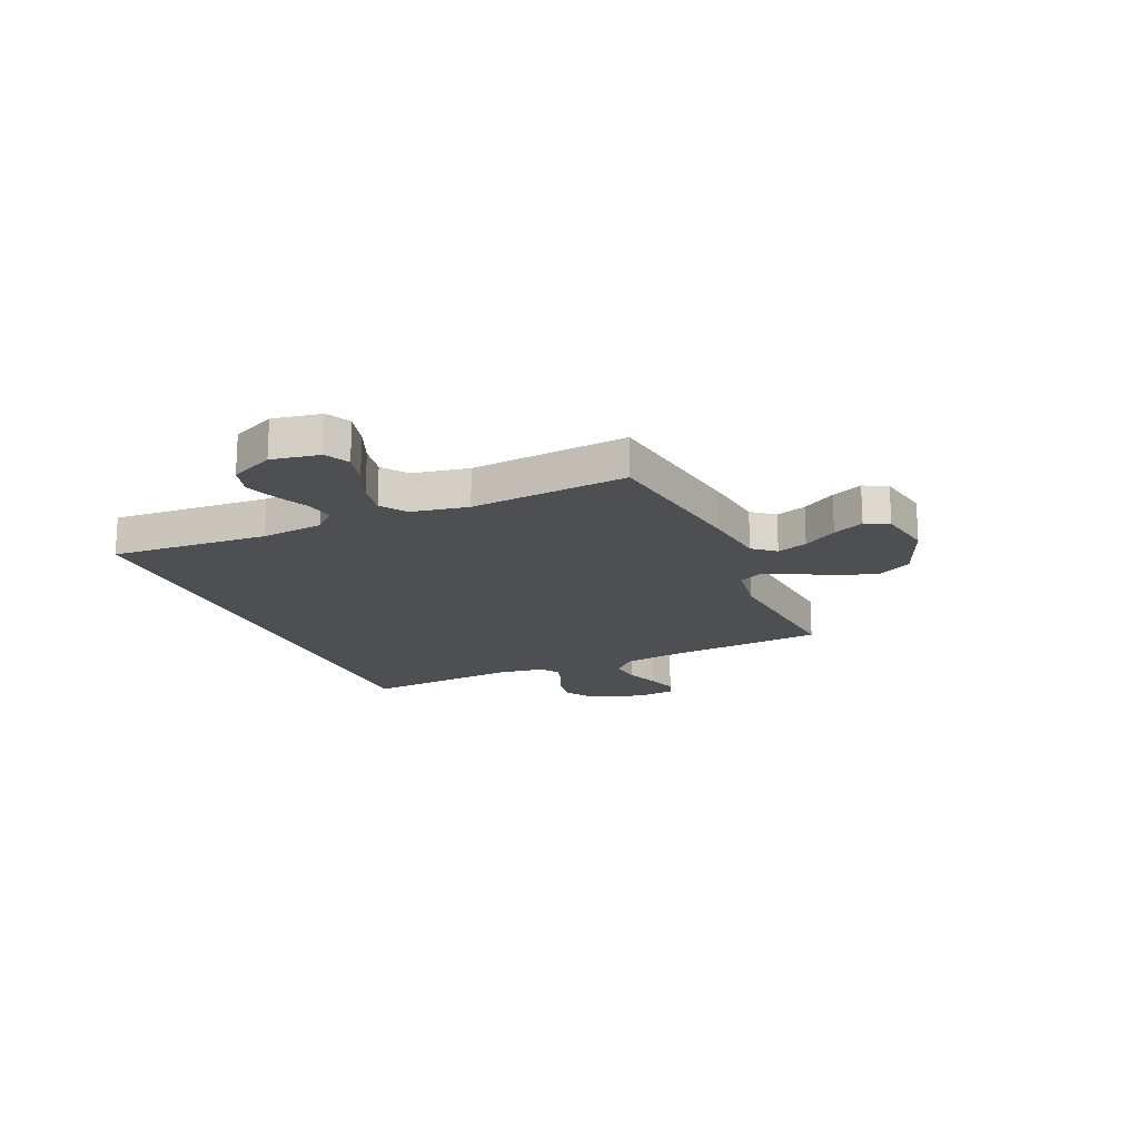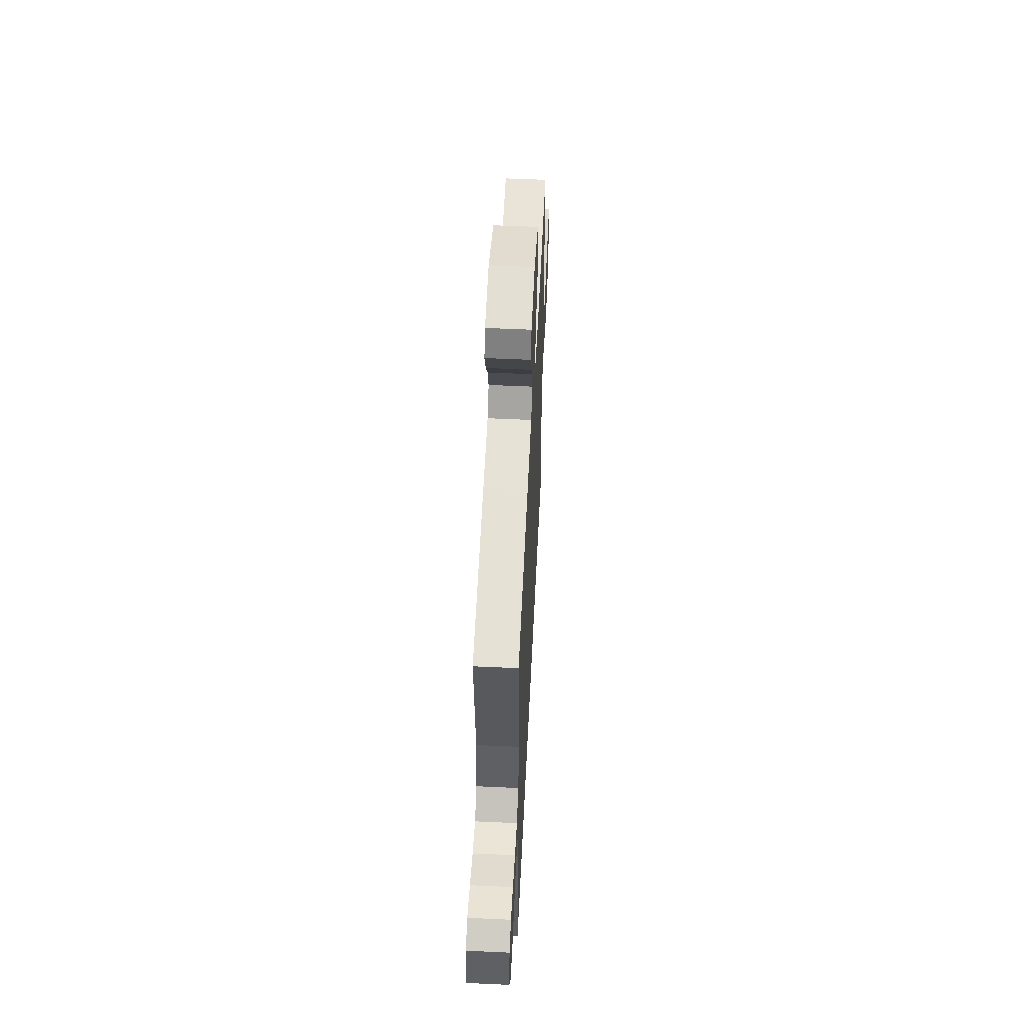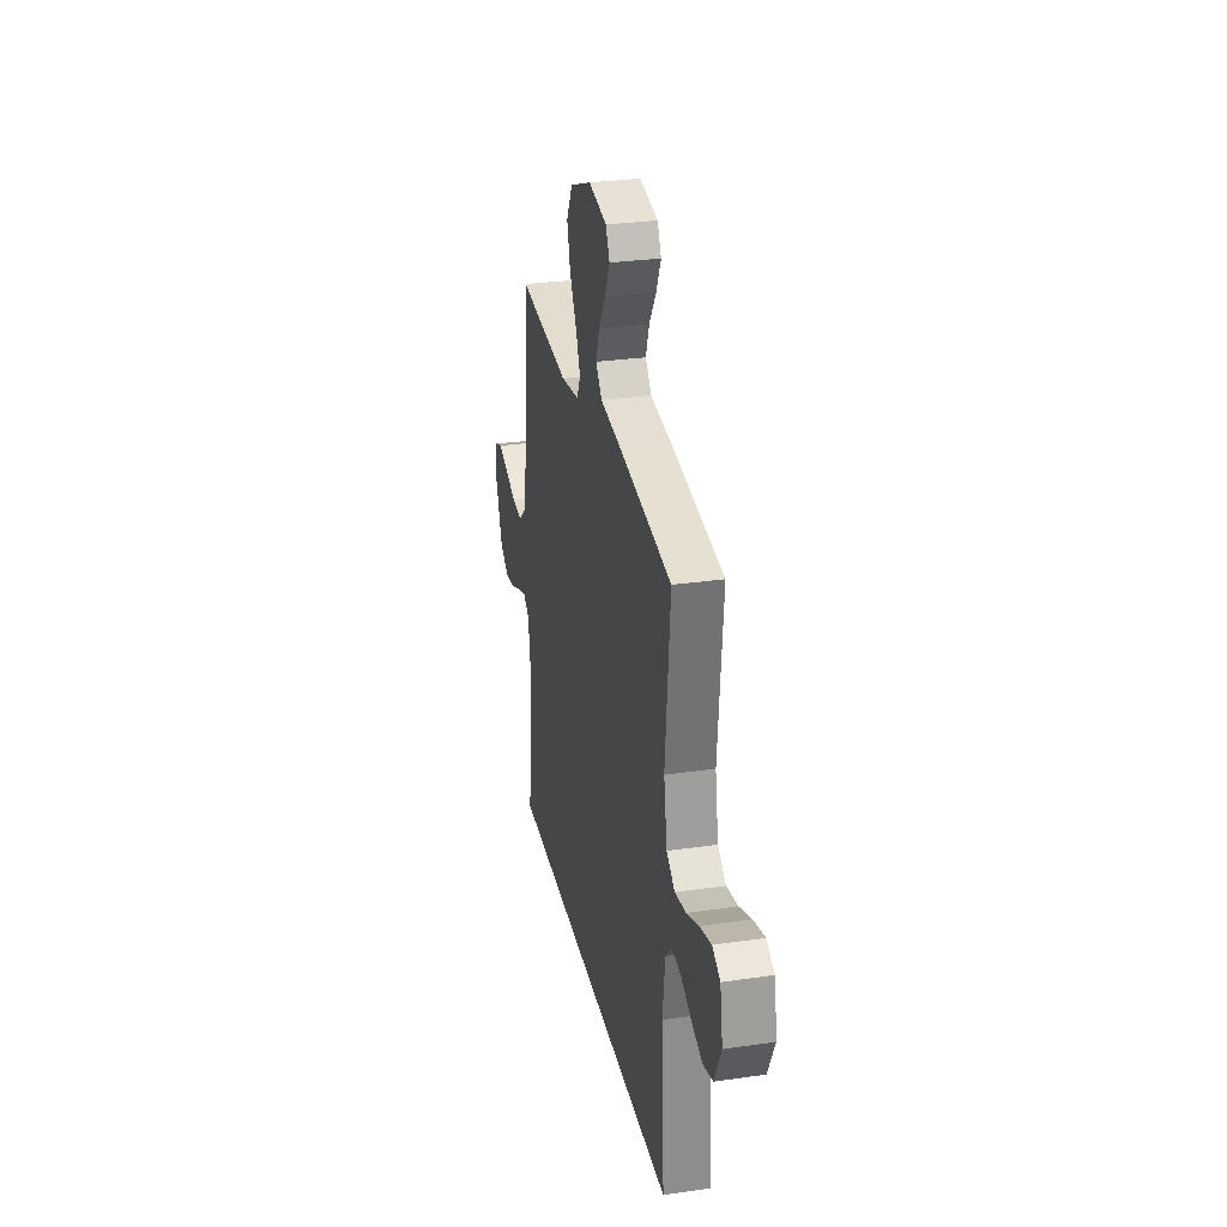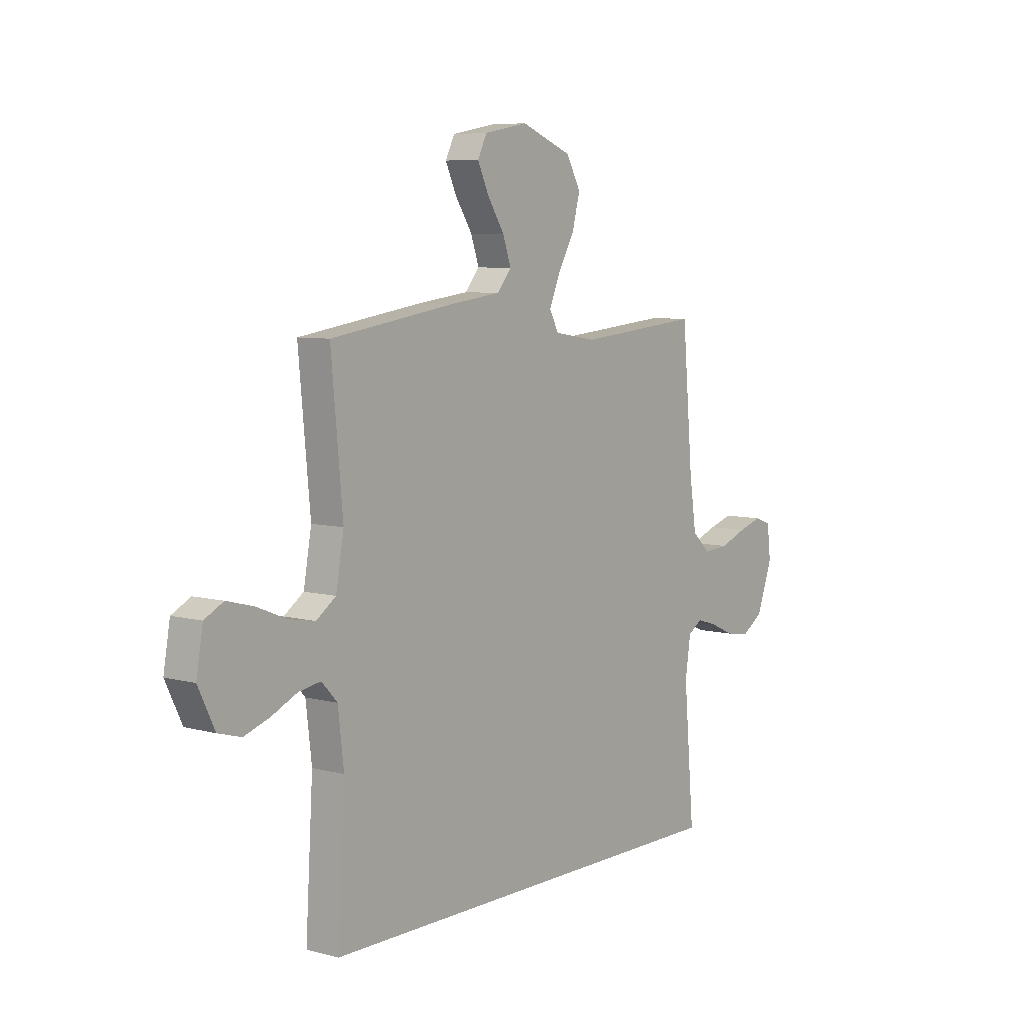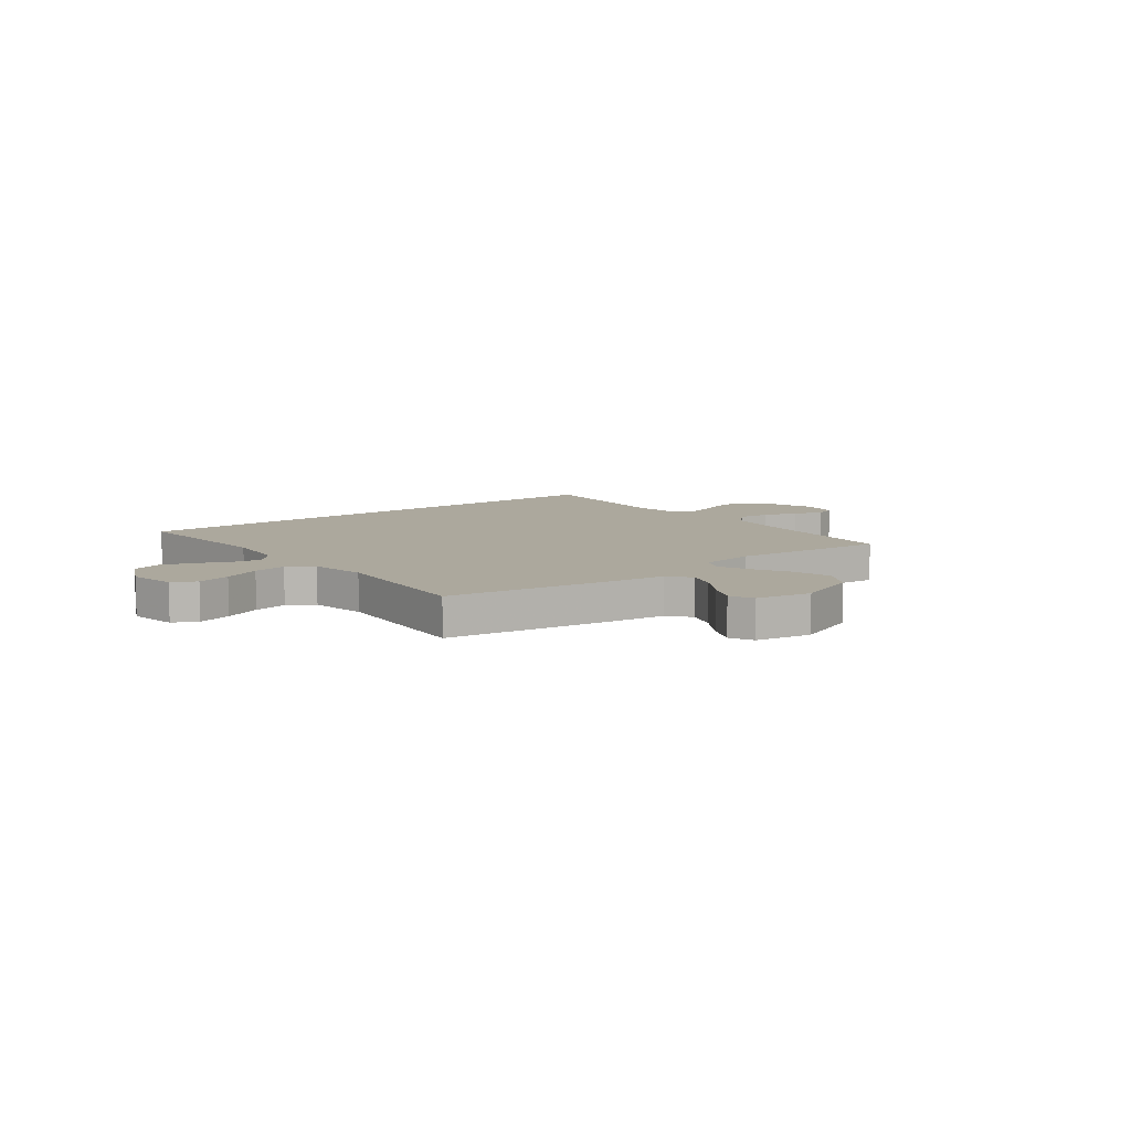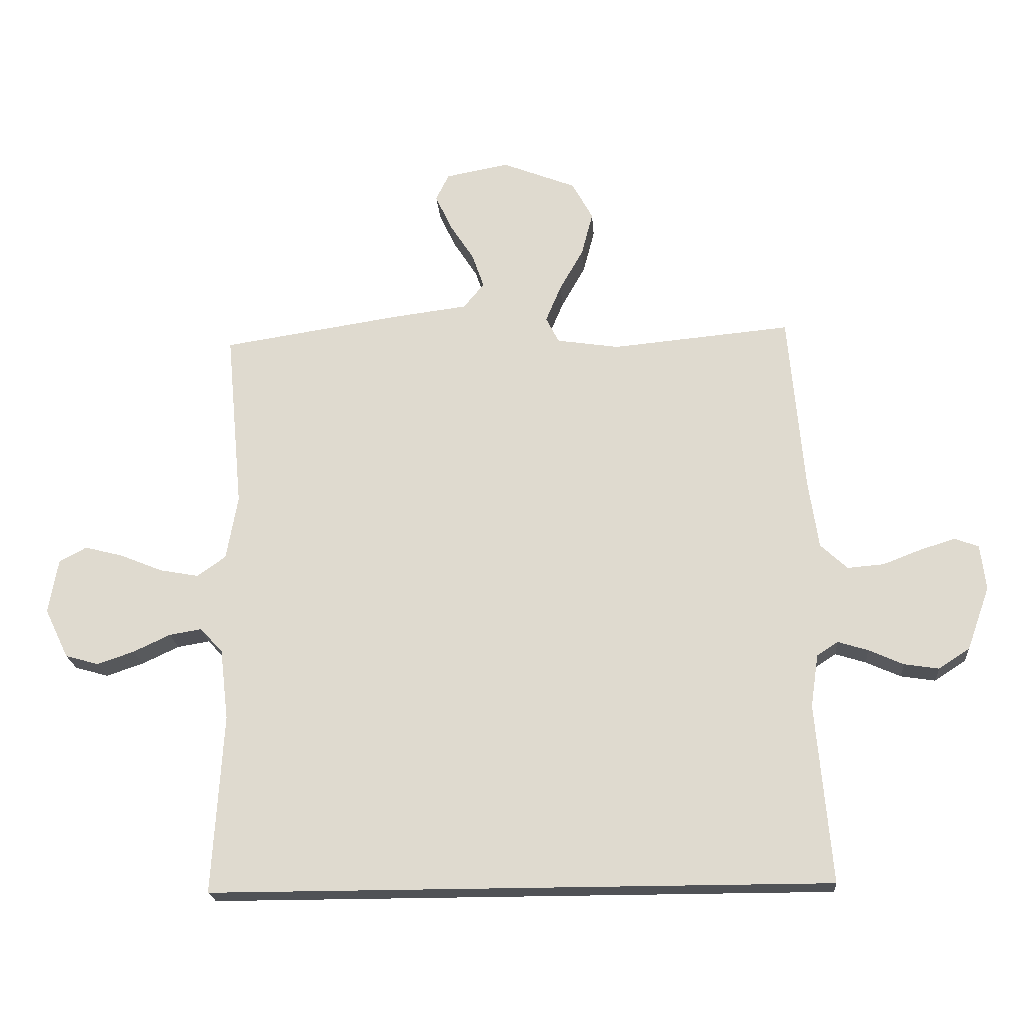
<metadata>
{"format":"obj","ext":"obj","renderer":"f3d","projection":"perspective","resolution":1024,"background":"white","views":[{"elev":-17.9,"azim":-66.8,"up":"+Y"},{"elev":55.6,"azim":-87.2,"up":"+Z"},{"elev":29.3,"azim":-102.1,"up":"+Z"},{"elev":7.0,"azim":-52.2,"up":"+Z"},{"elev":8.6,"azim":-37.9,"up":"+Y"},{"elev":-20.8,"azim":4.3,"up":"+Z"}]}
</metadata>
<code>
v -0.5 0.07 0.5
v -0.2 0.07 0.546
v -0.075 0.07 0.562
v -0.04 0.07 0.604
v -0.06 0.07 0.662
v -0.101 0.07 0.726
v -0.128 0.07 0.785
v -0.106 0.07 0.83
v 0 0.07 0.85
v 0.124 0.07 0.801
v 0.159 0.07 0.737
v 0.14 0.07 0.664
v 0.1 0.07 0.593
v 0.074 0.07 0.531
v 0.096 0.07 0.488
v 0.2 0.07 0.472
v 0.5 0.07 0.5
v 0.526 0.07 0.2
v 0.543 0.07 0.085
v 0.588 0.07 0.043
v 0.649 0.07 0.048
v 0.714 0.07 0.073
v 0.772 0.07 0.091
v 0.812 0.07 0.076
v 0.821 0.07 0
v 0.783 0.07 -0.106
v 0.731 0.07 -0.14
v 0.673 0.07 -0.131
v 0.615 0.07 -0.105
v 0.564 0.07 -0.089
v 0.529 0.07 -0.112
v 0.516 0.07 -0.2
v 0.542 0.07 -0.5
v -0.494 0.07 -0.5
v -0.476 0.07 -0.2
v -0.49 0.07 -0.081
v -0.528 0.07 -0.04
v -0.582 0.07 -0.049
v -0.644 0.07 -0.078
v -0.706 0.07 -0.099
v -0.762 0.07 -0.083
v -0.802 0.07 0
v -0.786 0.07 0.092
v -0.74 0.07 0.116
v -0.675 0.07 0.099
v -0.604 0.07 0.07
v -0.539 0.07 0.058
v -0.491 0.07 0.092
v -0.472 0.07 0.2
v -0.5 0 0.5
v -0.2 0 0.546
v -0.075 0 0.562
v -0.04 0 0.604
v -0.06 0 0.662
v -0.101 0 0.726
v -0.128 0 0.785
v -0.106 0 0.83
v 0 0 0.85
v 0.124 0 0.801
v 0.159 0 0.737
v 0.14 0 0.664
v 0.1 0 0.593
v 0.074 0 0.531
v 0.096 0 0.488
v 0.2 0 0.472
v 0.5 0 0.5
v 0.526 0 0.2
v 0.543 0 0.085
v 0.588 0 0.043
v 0.649 0 0.048
v 0.714 0 0.073
v 0.772 0 0.091
v 0.812 0 0.076
v 0.821 0 0
v 0.783 0 -0.106
v 0.731 0 -0.14
v 0.673 0 -0.131
v 0.615 0 -0.105
v 0.564 0 -0.089
v 0.529 0 -0.112
v 0.516 0 -0.2
v 0.542 0 -0.5
v -0.494 0 -0.5
v -0.476 0 -0.2
v -0.49 0 -0.081
v -0.528 0 -0.04
v -0.582 0 -0.049
v -0.644 0 -0.078
v -0.706 0 -0.099
v -0.762 0 -0.083
v -0.802 0 0
v -0.786 0 0.092
v -0.74 0 0.116
v -0.675 0 0.099
v -0.604 0 0.07
v -0.539 0 0.058
v -0.491 0 0.092
v -0.472 0 0.2
f 43 44 45 46
f 43 46 47
f 42 43 47
f 41 42 47
f 38 39 40 41
f 38 41 47
f 37 38 47 48
f 32 33 34 35
f 31 32 35 36
f 30 31 36 37
f 26 27 28 29
f 26 29 30
f 25 26 30
f 21 22 23 24
f 21 24 25 30
f 16 17 18
f 15 16 18 19
f 10 11 12 13
f 10 13 14
f 9 10 14
f 8 9 14
f 5 6 7 8
f 4 5 8 14
f 3 4 14 15
f 49 1 2 3
f 48 49 3 15
f 20 21 30
f 20 30 37 48
f 15 19 20 48
f 95 94 93 92
f 96 95 92
f 96 92 91
f 96 91 90
f 90 89 88 87
f 96 90 87
f 97 96 87 86
f 84 83 82 81
f 85 84 81 80
f 86 85 80 79
f 78 77 76 75
f 79 78 75
f 79 75 74
f 73 72 71 70
f 79 74 73 70
f 67 66 65
f 68 67 65 64
f 62 61 60 59
f 63 62 59
f 63 59 58
f 63 58 57
f 57 56 55 54
f 63 57 54 53
f 64 63 53 52
f 52 51 50 98
f 64 52 98 97
f 79 70 69
f 97 86 79 69
f 97 69 68 64
f 1 50 51 2
f 2 51 52 3
f 3 52 53 4
f 4 53 54 5
f 5 54 55 6
f 6 55 56 7
f 7 56 57 8
f 8 57 58 9
f 9 58 59 10
f 10 59 60 11
f 11 60 61 12
f 12 61 62 13
f 13 62 63 14
f 14 63 64 15
f 15 64 65 16
f 16 65 66 17
f 17 66 67 18
f 18 67 68 19
f 19 68 69 20
f 20 69 70 21
f 21 70 71 22
f 22 71 72 23
f 23 72 73 24
f 24 73 74 25
f 25 74 75 26
f 26 75 76 27
f 27 76 77 28
f 28 77 78 29
f 29 78 79 30
f 30 79 80 31
f 31 80 81 32
f 32 81 82 33
f 33 82 83 34
f 34 83 84 35
f 35 84 85 36
f 36 85 86 37
f 37 86 87 38
f 38 87 88 39
f 39 88 89 40
f 40 89 90 41
f 41 90 91 42
f 42 91 92 43
f 43 92 93 44
f 44 93 94 45
f 45 94 95 46
f 46 95 96 47
f 47 96 97 48
f 48 97 98 49
f 49 98 50 1

</code>
